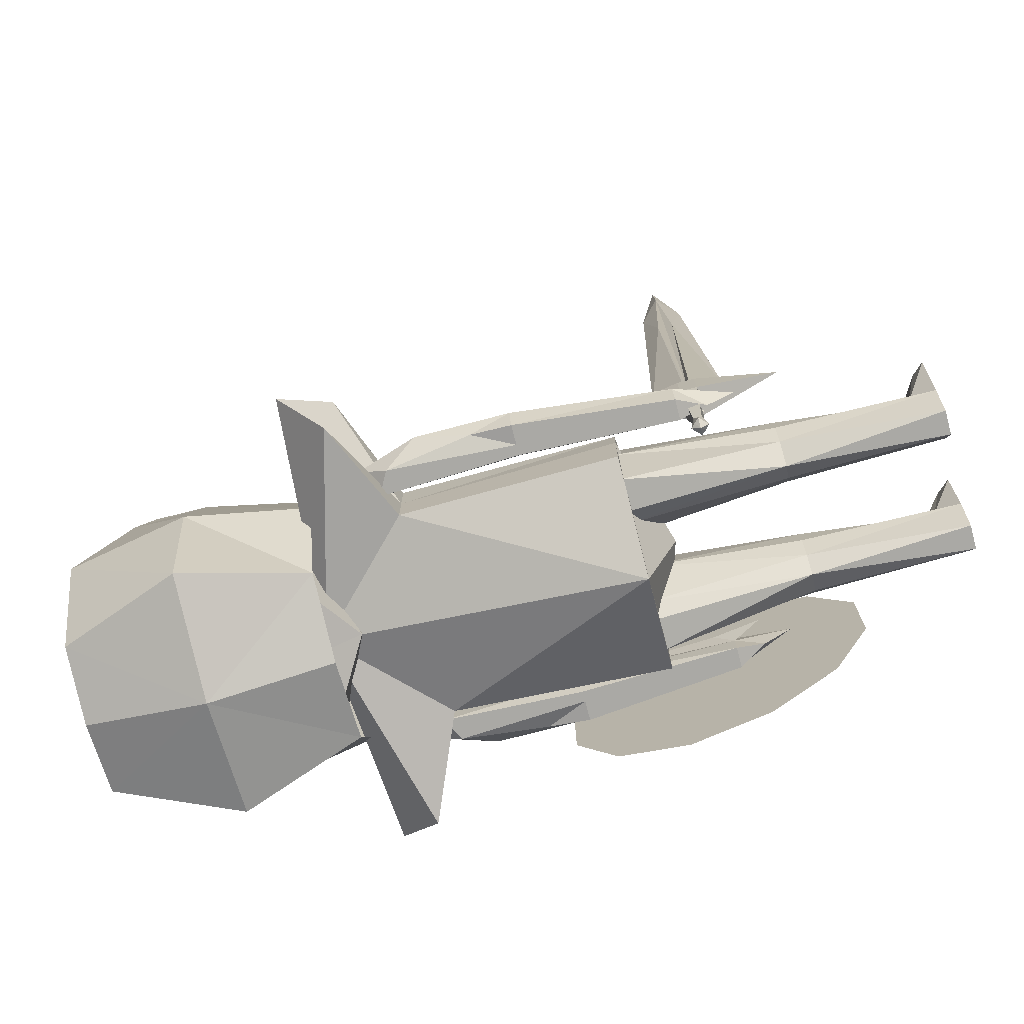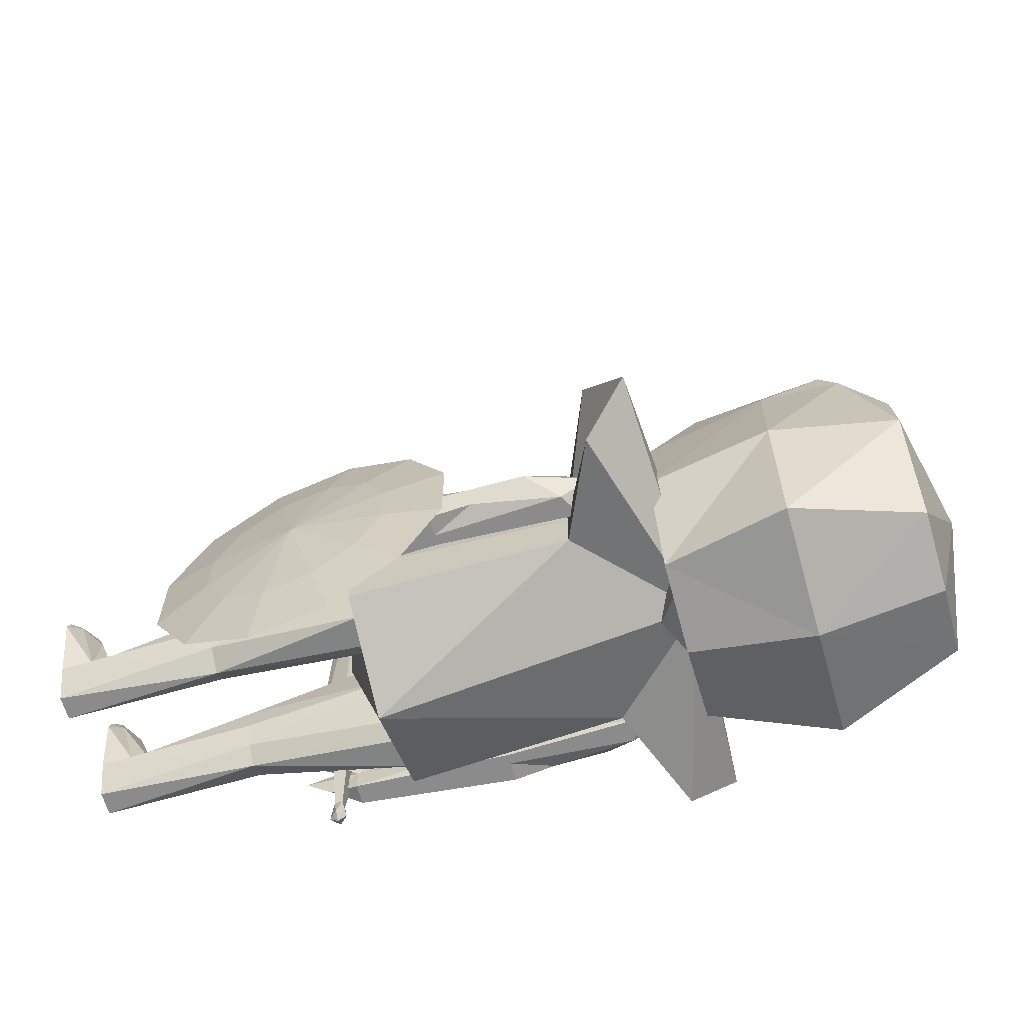
<metadata>
{"format":"obj","ext":"obj","renderer":"f3d","projection":"perspective","resolution":1024,"background":"white","views":[{"elev":-75.3,"azim":-75.3,"up":"+Z"},{"elev":-63.8,"azim":105.7,"up":"+Z"}]}
</metadata>
<code>
o TC_HELM
v 0.000877 5.773 0.3323
v -0.873 5.221 0.3323
v 0.000877 5.127 0.3323
v 0.8748 5.221 0.3323
v 0.000877 5.372 1.206
v 0.000877 5.221 -0.5416
v -0.873 5.512 0.3323
v -0.9049 5.004 0.7149
v 0.8748 5.512 0.3323
v 0.9066 5.004 0.7149
v 0.000877 5.727 0.8088
v -0.873 5.221 1.026
v 0.000876 4.922 1.401
v 0.8748 5.221 1.026
v -0.873 5.221 0.06308
v 0.000877 5.628 -0.1995
v 0.8748 5.221 0.06308
v 0.000877 5.127 -0.5416
v -0.5464 5.663 0.7864
v -0.746 5.051 1.052
v 0.7477 5.051 1.052
v 0.5482 5.663 0.7864
v -0.7485 5.488 0.06308
v -0.873 4.902 0.06308
v 0.8748 4.902 0.06308
v 0.7503 5.488 0.06308
f 17 25 18
f 17 18 6
f 26 17 16
f 17 6 16
f 6 18 15
f 18 24 15
f 16 6 15
f 16 15 23
f 11 19 12
f 11 12 5
f 22 11 14
f 11 5 14
f 5 12 20
f 5 20 13
f 14 5 21
f 5 13 21
f 9 22 4
f 22 14 4
f 26 9 17
f 9 4 17
f 4 14 10
f 14 21 10
f 17 4 25
f 4 10 25
f 10 21 13
f 10 13 3
f 25 10 3
f 25 3 18
f 3 13 8
f 13 20 8
f 18 3 24
f 3 8 24
f 8 20 12
f 8 12 2
f 24 8 2
f 24 2 15
f 2 12 19
f 2 19 7
f 15 2 7
f 15 7 23
f 16 1 26
f 1 9 26
f 1 11 22
f 1 22 9
f 1 16 23
f 1 23 7
f 11 1 19
f 1 7 19
o TC_EMBLEM
v 0.2394 3.379 0.4858
v 0.2394 2.898 0.4858
v -0.2409 2.898 0.4858
v -0.2409 3.379 0.4858
v 0.2394 3.379 0.5732
v 0.2394 3.01 0.5732
v -0.2409 3.01 0.5732
v -0.2409 3.379 0.5732
v -0.000783 2.898 0.4858
v 0.2394 3.139 0.4858
v -0.000783 3.379 0.4858
v -0.2409 3.139 0.4858
v 0.2394 3.139 0.5732
v -0.000783 2.898 0.5732
v -0.2409 3.139 0.5732
v -0.000783 3.201 0.5732
v 0.2394 3.01 0.5295
v 0.2394 3.379 0.5295
v -0.2409 3.01 0.5295
v -0.2409 3.379 0.5295
v -0.000783 3.139 0.4858
v -0.000783 3.139 0.5732
v 0.2394 3.139 0.5295
v -0.000783 2.898 0.5295
v -0.2409 3.139 0.5295
v -0.000783 3.201 0.5295
f 42 52 34
f 52 46 34
f 52 37 46
f 37 30 46
f 31 44 52
f 31 52 42
f 44 27 37
f 44 37 52
f 38 51 46
f 38 46 30
f 51 41 34
f 51 34 46
f 29 45 38
f 45 51 38
f 45 33 41
f 45 41 51
f 35 50 29
f 50 45 29
f 50 40 45
f 40 33 45
f 28 43 50
f 28 50 35
f 43 32 50
f 32 40 50
f 36 49 43
f 36 43 28
f 49 39 43
f 39 32 43
f 27 44 36
f 44 49 36
f 44 31 49
f 31 39 49
f 39 48 32
f 48 40 32
f 48 41 33
f 48 33 40
f 31 42 39
f 42 48 39
f 42 34 41
f 42 41 48
f 37 47 38
f 37 38 30
f 47 35 38
f 35 29 38
f 27 36 47
f 27 47 37
f 36 28 35
f 36 35 47
o LEFTARM
v 0.9612 2.818 -0.1
v 0.8686 1.555 -0.1462
v 0.737 1.555 -0.1462
v 0.737 3.445 -0.1462
v 0.9612 2.818 0.09978
v 0.8686 2.015 0.1459
v 0.6855 1.376 0.1282
v 0.737 3.445 0.1459
v 0.7726 1.555 -0.1462
v 0.9657 2.555 -0.1462
v 0.8849 3.366 -0.1462
v 0.7734 2.555 -0.1462
v 0.9657 2.555 0.1459
v 0.7726 1.555 0.1459
v 0.7734 2.555 0.1459
v 0.8849 3.366 0.1459
v 0.9043 1.555 -0.000123
v 1.011 3.163 -0.000123
v 0.737 1.555 -0.000123
v 0.737 3.667 -0.000123
v 0.839 2.555 -0.1462
v 0.839 2.555 0.1459
v 1.011 2.555 -0.000123
v 0.7726 1.193 0.06678
v 0.737 2.555 -0.000123
v 0.8849 3.555 -0.000123
v 0.7726 1.374 -0.09235
v 0.7294 1.677 0.1371
v 1.031 2.412 -0.7214
v 0.9689 1.969 -0.9805
v 0.8914 1.457 -0.9809
v 0.8197 1.014 -0.7225
v 0.7728 0.759 -0.2745
v 0.7635 0.76 0.243
v 0.7942 1.017 0.6915
v 0.8566 1.461 0.9506
v 0.9341 1.972 0.951
v 1.006 2.415 0.6926
v 1.053 2.67 0.2446
v 1.062 2.669 -0.273
v 1.057 2.134 -0.4496
v 1.019 1.861 -0.6095
v 0.9709 1.545 -0.6097
v 0.9267 1.272 -0.4503
v 0.8978 1.114 -0.1738
v 0.892 1.115 0.1455
v 0.9109 1.273 0.4222
v 0.9494 1.547 0.5821
v 0.9972 1.863 0.5824
v 1.042 2.136 0.4229
v 1.07 2.293 0.1465
v 1.076 2.293 -0.1729
v 0.9128 1.715 -0.01497
v 1.054 1.693 -0.01238
f 79 54 69
f 76 79 69
f 79 61 54
f 79 71 55
f 61 79 55
f 79 76 71
f 76 66 71
f 66 59 71
f 69 58 66
f 69 66 76
f 71 67 77
f 74 67 66
f 59 80 71
f 80 67 71
f 67 80 66
f 80 59 66
f 105 81 82
f 106 94 93
f 105 82 83
f 106 95 94
f 105 83 84
f 106 96 95
f 105 84 85
f 106 97 96
f 105 85 86
f 106 98 97
f 105 86 87
f 106 99 98
f 105 87 88
f 106 100 99
f 105 88 89
f 106 101 100
f 105 89 90
f 106 102 101
f 105 90 91
f 106 103 102
f 105 91 92
f 106 104 103
f 92 81 105
f 106 93 104
f 93 81 92
f 93 92 104
f 91 103 104
f 91 104 92
f 90 102 103
f 90 103 91
f 89 101 102
f 89 102 90
f 88 100 101
f 88 101 89
f 87 99 100
f 87 100 88
f 86 98 99
f 86 99 87
f 85 97 98
f 85 98 86
f 84 96 97
f 84 97 85
f 83 95 96
f 83 96 84
f 82 94 95
f 82 95 83
f 81 93 94
f 81 94 82
f 68 78 60
f 78 72 60
f 78 63 56
f 78 56 72
f 57 70 68
f 70 78 68
f 70 53 63
f 70 63 78
f 64 77 56
f 77 72 56
f 77 67 60
f 77 60 72
f 55 71 77
f 55 77 64
f 62 75 69
f 62 69 54
f 75 65 58
f 75 58 69
f 53 70 75
f 53 75 62
f 70 57 75
f 57 65 75
f 65 74 58
f 74 66 58
f 57 68 74
f 57 74 65
f 68 60 67
f 68 67 74
f 63 73 64
f 63 64 56
f 73 61 64
f 61 55 64
f 53 62 73
f 53 73 63
f 62 54 73
f 54 61 73
o RIGHTLEG
v -0.2563 2.003 -0.3209
v -0.2949 0.002553 -0.2817
v -0.4462 0.002554 -0.2817
v -0.5593 2.003 -0.4022
v -0.176 2.003 0.3219
v -0.1532 0.002553 0.3219
v -0.6288 0.002554 0.3219
v -0.5651 2.003 0.3219
v -0.3537 0.002553 -0.2817
v -0.2532 1.003 -0.1848
v -0.3537 2.003 -0.4022
v -0.4878 1.003 -0.1848
v -0.2029 1.003 0.1192
v -0.3537 0.002553 0.3219
v -0.5381 1.003 0.1192
v -0.3537 2.003 0.3219
v -0.2161 0.002553 -0.04646
v -0.1123 2.003 -0.04646
v -0.5249 0.002554 -0.04646
v -0.6288 2.003 -0.04646
v -0.3537 1.003 -0.2817
v -0.3537 1.003 0.2362
v -0.196 1.003 -0.04646
v -0.3537 0.002553 -0.04646
v -0.545 1.003 -0.04646
v -0.3537 2.003 -0.04646
v -0.269 0.1686 0.0338
v -0.4721 0.1686 0.0338
v -0.3537 0.2579 0.1029
v -0.2492 0.06795 0.4171
v -0.3972 0.1491 0.4111
v -0.5354 0.06795 0.4171
v -0.5931 0.002554 0.4167
v -0.1915 0.002553 0.4167
v -0.3537 0.002553 0.3219
v -0.3152 0.002553 0.5915
v -0.3972 0.002553 0.6494
v -0.4694 0.002554 0.5846
v -0.3233 0.08108 0.479
v -0.4613 0.08108 0.479
v -0.3972 0.121 0.479
f 133 123 129
f 119 133 129
f 133 112 123
f 134 131 125
f 113 134 125
f 134 121 131
f 117 127 110
f 127 118 110
f 107 116 127
f 107 127 117
f 147 143 142
f 147 142 145
f 146 144 147
f 144 143 147
f 136 137 145
f 137 147 145
f 137 138 146
f 137 146 147
f 138 139 146
f 139 144 146
f 140 136 145
f 140 145 142
f 139 141 144
f 141 143 144
f 141 140 142
f 141 142 143
f 120 112 140
f 120 140 141
f 113 120 139
f 120 141 139
f 112 133 136
f 112 136 140
f 134 113 138
f 113 139 138
f 135 134 137
f 134 138 137
f 133 135 136
f 135 137 136
f 128 135 119
f 135 133 119
f 121 134 135
f 121 135 128
f 122 132 114
f 132 126 114
f 132 117 110
f 132 110 126
f 111 124 132
f 111 132 122
f 124 107 132
f 107 117 132
f 118 131 126
f 118 126 110
f 131 121 126
f 121 114 126
f 109 125 118
f 125 131 118
f 115 130 109
f 130 125 109
f 130 120 125
f 120 113 125
f 108 123 130
f 108 130 115
f 123 112 120
f 123 120 130
f 116 129 123
f 116 123 108
f 107 124 116
f 124 129 116
f 124 111 119
f 124 119 129
f 111 122 128
f 111 128 119
f 122 114 128
f 114 121 128
f 127 115 109
f 127 109 118
f 116 108 127
f 108 115 127
o LEFTLEG
v 0.2528 2.003 -0.3209
v 0.2913 0.002553 -0.2817
v 0.4427 0.002554 -0.2817
v 0.5558 2.003 -0.4022
v 0.1724 2.003 0.3219
v 0.1497 0.002553 0.3219
v 0.6252 0.002554 0.3219
v 0.5616 2.003 0.3219
v 0.3501 0.002553 -0.2817
v 0.2497 1.003 -0.1848
v 0.3501 2.003 -0.4022
v 0.4843 1.003 -0.1848
v 0.1994 1.003 0.1192
v 0.3501 0.002553 0.3219
v 0.5346 1.003 0.1192
v 0.3501 2.003 0.3219
v 0.2126 0.002553 -0.04646
v 0.1088 2.003 -0.04646
v 0.5214 0.002554 -0.04646
v 0.6252 2.003 -0.04646
v 0.3501 1.003 -0.2817
v 0.3501 1.003 0.2362
v 0.1925 1.003 -0.04646
v 0.3501 0.002553 -0.04646
v 0.5415 1.003 -0.04646
v 0.3501 2.003 -0.04646
v 0.2655 0.1686 0.0338
v 0.4686 0.1686 0.0338
v 0.3501 0.2579 0.1029
v 0.2457 0.06795 0.4171
v 0.3937 0.1491 0.4111
v 0.5319 0.06795 0.4171
v 0.5896 0.002554 0.4167
v 0.188 0.002553 0.4167
v 0.3501 0.002553 0.3219
v 0.3117 0.002553 0.5915
v 0.3937 0.002553 0.6494
v 0.4659 0.002554 0.5846
v 0.3198 0.08108 0.479
v 0.4578 0.08108 0.479
v 0.3937 0.121 0.479
f 174 170 164
f 160 170 174
f 174 164 153
f 175 166 172
f 154 166 175
f 175 172 162
f 158 151 168
f 168 151 159
f 148 168 157
f 148 158 168
f 188 186 183
f 188 183 184
f 187 188 185
f 188 184 185
f 177 186 178
f 186 188 178
f 178 188 187
f 178 187 179
f 179 187 180
f 187 185 180
f 181 183 186
f 181 186 177
f 180 185 182
f 185 184 182
f 182 184 183
f 182 183 181
f 161 182 181
f 161 181 153
f 154 180 161
f 180 182 161
f 153 181 177
f 153 177 174
f 175 179 154
f 179 180 154
f 176 178 175
f 178 179 175
f 174 177 176
f 177 178 176
f 169 160 176
f 160 174 176
f 162 169 176
f 162 176 175
f 163 155 173
f 155 167 173
f 173 167 151
f 173 151 158
f 152 163 173
f 152 173 165
f 158 148 173
f 148 165 173
f 159 151 167
f 159 167 172
f 172 167 162
f 167 155 162
f 150 159 166
f 159 172 166
f 156 150 171
f 150 166 171
f 171 166 161
f 166 154 161
f 149 156 171
f 149 171 164
f 164 171 161
f 164 161 153
f 157 149 164
f 157 164 170
f 148 157 165
f 157 170 165
f 165 170 160
f 165 160 152
f 152 160 169
f 152 169 163
f 163 169 155
f 169 162 155
f 168 159 150
f 168 150 156
f 157 168 149
f 168 156 149
o RIGHTARM
v -0.9863 2.817 -0.09684
v -0.8937 1.554 -0.143
v -0.7621 1.554 -0.143
v -0.7621 3.445 -0.143
v -0.9863 2.817 0.1029
v -0.8937 2.004 0.1491
v -0.7106 1.376 0.1313
v -0.7621 3.445 0.1491
v -0.7977 1.554 -0.143
v -0.9908 2.554 -0.143
v -0.91 3.365 -0.143
v -0.7985 2.554 -0.143
v -0.9908 2.554 0.1491
v -0.7977 1.554 0.1491
v -0.7985 2.554 0.1491
v -0.91 3.365 0.1491
v -0.9294 1.554 0.003053
v -1.037 3.162 0.003053
v -0.7621 1.554 0.003053
v -0.7621 3.667 0.003053
v -0.8641 2.554 -0.143
v -0.8641 2.554 0.1491
v -1.037 2.554 0.003053
v -0.7977 1.193 0.06996
v -0.7621 2.554 0.003053
v -0.91 3.554 0.003053
v -0.7977 1.374 -0.08918
v -0.7545 1.677 0.1402
v -0.8579 1.399 0.4664
v -0.8579 1.507 0.4664
v -0.6743 1.507 0.4664
v -0.6743 1.399 0.4664
v -0.8579 1.399 0.2075
v -0.8579 1.507 0.2075
v -0.6743 1.507 0.2075
v -0.6743 1.399 0.2075
v -0.7919 1.427 -0.3203
v -0.7403 1.427 -0.3203
v -0.7403 1.479 -0.3203
v -0.7919 1.479 -0.3203
v -0.7945 1.482 -0.4556
v -0.7945 1.425 -0.4556
v -0.7377 1.482 -0.4556
v -0.7377 1.425 -0.4556
v -0.8202 1.453 -0.4556
v -0.7661 1.507 -0.4556
v -0.712 1.453 -0.4556
v -0.7661 1.399 -0.4556
v -0.7661 1.453 -0.4938
v -0.7661 2.025 0.4664
v -0.8579 1.453 0.4664
v -0.7661 0.8816 0.4664
v -0.6743 1.453 0.4664
v -0.6933 1.431 0.5011
v -0.7249 1.453 0.5011
v -0.6933 1.475 0.5011
v -0.7661 1.223 0.5011
v -0.839 1.431 0.5011
v -0.839 1.475 0.5011
v -0.8073 1.453 0.5011
v -0.7661 1.683 0.5011
v -0.7661 1.59 3.263
v -0.839 1.504 2.54
v -0.6933 1.504 2.54
v -0.839 1.453 3.673
v -0.839 1.403 2.54
v -0.7661 1.317 3.263
v -0.6933 1.403 2.54
v -0.6933 1.453 3.673
v -0.7661 1.453 4.34
f 215 205 190
f 212 205 215
f 215 190 197
f 215 191 207
f 197 191 215
f 215 207 212
f 212 207 202
f 202 207 195
f 205 202 194
f 205 212 202
f 207 213 203
f 210 202 203
f 195 207 216
f 216 207 203
f 203 202 216
f 216 202 195
f 233 225 228
f 230 225 233
f 233 228 229
f 234 228 227
f 229 228 234
f 234 227 231
f 235 227 226
f 231 227 235
f 235 226 232
f 236 226 225
f 232 226 236
f 236 225 230
f 239 222 221
f 218 222 239
f 221 217 239
f 238 223 222
f 219 223 238
f 238 222 218
f 241 224 223
f 220 224 241
f 241 223 219
f 240 221 224
f 217 221 240
f 240 224 220
f 255 256 257
f 255 257 258
f 258 257 250
f 257 252 250
f 254 255 253
f 255 258 253
f 253 258 250
f 253 250 251
f 243 257 256
f 243 256 242
f 244 252 243
f 252 257 243
f 242 256 245
f 256 255 245
f 245 255 254
f 245 254 246
f 248 253 251
f 248 251 247
f 246 254 248
f 254 253 248
f 249 250 252
f 249 252 244
f 247 251 249
f 251 250 249
f 218 247 249
f 218 249 238
f 238 249 219
f 249 244 219
f 217 246 239
f 246 248 239
f 239 248 247
f 239 247 218
f 246 217 245
f 217 240 245
f 220 242 245
f 220 245 240
f 219 244 241
f 244 243 241
f 241 243 242
f 241 242 220
f 233 229 237
f 229 234 237
f 237 234 231
f 237 231 235
f 230 233 237
f 230 237 236
f 236 237 232
f 237 235 232
f 222 228 225
f 222 225 221
f 223 227 228
f 223 228 222
f 224 226 227
f 224 227 223
f 221 225 226
f 221 226 224
f 204 196 214
f 196 208 214
f 214 208 192
f 214 192 199
f 193 204 206
f 204 214 206
f 199 189 206
f 199 206 214
f 200 192 213
f 192 208 213
f 213 208 196
f 213 196 203
f 191 200 213
f 191 213 207
f 198 190 205
f 198 205 211
f 211 205 194
f 211 194 201
f 189 198 211
f 189 211 206
f 206 211 193
f 211 201 193
f 201 194 210
f 194 202 210
f 193 201 210
f 193 210 204
f 204 210 203
f 204 203 196
f 199 192 200
f 199 200 209
f 209 200 197
f 200 191 197
f 189 199 209
f 189 209 198
f 198 209 190
f 209 197 190
o HEAD
v 0.4926 5.154 -0.3194
v 0.4926 4.054 -0.5784
v -0.5036 4.054 -0.5784
v -0.5036 5.154 -0.3194
v 0.4926 5.154 0.5486
v 0.4926 4.024 0.5132
v -0.5036 4.024 0.5132
v -0.5036 5.154 0.5486
v -0.005486 3.756 -0.3693
v 0.7293 4.589 -0.543
v -0.005486 5.13 -0.4694
v -0.7403 4.589 -0.543
v 0.6232 4.442 0.7725
v -0.005486 3.927 0.7725
v -0.6341 4.442 0.7725
v -0.005486 5.422 0.9373
v 0.4209 3.932 -0.0326
v 0.4826 5.313 -0.0326
v -0.4319 3.932 -0.0326
v -0.4936 5.313 -0.0326
v -0.005486 4.442 -0.8377
v -0.005486 4.442 1.016
v 0.7293 4.442 -0.0326
v -0.005486 3.756 -0.0326
v -0.7403 4.442 -0.0326
v -0.005486 5.422 -0.0326
v 0.2436 5.288 0.625
v -0.2545 5.288 0.4674
v -0.005486 5.112 0.8268
v -0.2545 4.798 0.7823
v 0.2436 4.798 0.7823
v 0.2385 5.368 -0.0326
v -0.005486 5.477 0.31
v -0.2495 5.368 -0.0326
v -0.2495 5.368 0.4524
v 0.2385 5.368 0.4524
v 0.4876 5.234 0.258
v -0.4986 5.234 0.258
v 0.3681 5.221 0.5868
v -0.3791 5.221 0.508
v -0.4588 5.369 0.6414
v 0.4479 5.369 0.7203
v 0.7986 4.878 0.1717
v -0.8095 4.878 0.1717
v 0.4851 5.274 0.1127
v -0.4961 5.274 0.1127
v -0.6194 4.838 0.1127
v 0.6085 4.838 0.1127
v 0.4753 5.442 -0.7062
v 0.5342 3.892 -0.6704
v -0.5347 3.892 -0.6704
v -0.4758 5.442 -0.7062
v 0.5309 5.442 0.7458
v 0.6134 3.892 0.7458
v -0.6139 3.892 0.7458
v -0.5315 5.442 0.7458
v -0.000269 3.892 -0.8033
v 0.7743 4.667 -0.8033
v -0.000269 5.442 -0.8072
v -0.7748 4.667 -0.8033
v 0.7743 4.667 0.7458
v -0.00027 4.764 1.249
v -0.7748 4.667 0.7458
v -0.000269 5.535 0.7208
v 0.7743 3.892 -0.02878
v 0.7743 5.442 -0.02878
v -0.7748 3.892 -0.02878
v -0.7748 5.442 -0.02878
v -0.000269 4.667 -0.9711
v -0.000269 5.43 1.109
v 0.9188 4.667 -0.02878
v -0.9193 4.667 -0.02878
v -0.000269 5.616 -0.02878
v 0.5907 4.218 1.067
v -0.5912 4.218 1.067
v 0.7603 5.16 0.7458
v -0.7608 5.16 0.7458
v -0.7383 5.048 0.9275
v 0.7378 5.048 0.9275
v -0.2659 5.436 0.9275
v 0.2653 5.436 0.9275
v -0.000269 5.228 1.173
v 0.591 4.995 1.101
v -0.5915 4.995 1.101
v -0.6672 5.039 1.024
v 0.678 5.039 1.024
f 268 260 279
f 260 267 279
f 259 268 269
f 268 279 269
f 269 279 270
f 269 270 262
f 279 267 261
f 279 261 270
f 270 283 262
f 259 281 268
f 284 269 262
f 259 269 284
f 287 274 286
f 287 285 274
f 293 274 291
f 291 292 293
f 278 293 292
f 292 291 284
f 294 276 290
f 290 291 294
f 274 294 291
f 291 290 284
f 278 292 262
f 292 284 262
f 290 259 284
f 276 259 290
f 274 293 286
f 294 274 285
f 296 266 298
f 298 299 296
f 299 298 286
f 300 285 297
f 297 295 300
f 278 299 293
f 299 286 293
f 285 300 294
f 300 276 294
f 283 302 262
f 302 278 262
f 301 259 276
f 281 259 301
f 304 302 305
f 283 305 302
f 302 304 278
f 301 276 303
f 303 306 301
f 281 301 306
f 278 304 299
f 304 296 299
f 295 303 300
f 303 276 300
f 313 333 321
f 332 312 319
f 312 332 323
f 333 313 325
f 334 329 324
f 311 334 324
f 334 319 329
f 335 326 330
f 321 335 330
f 335 314 326
f 336 321 333
f 319 337 332
f 314 338 322
f 338 328 322
f 338 314 335
f 335 336 338
f 328 338 336
f 336 335 321
f 328 339 322
f 339 311 322
f 334 311 339
f 339 337 334
f 319 334 337
f 337 339 328
f 343 333 342
f 342 340 343
f 328 343 340
f 340 342 320
f 340 320 341
f 341 344 340
f 328 340 344
f 344 341 332
f 333 343 336
f 343 328 336
f 328 344 337
f 344 332 337
f 322 331 314
f 331 326 314
f 331 317 310
f 331 310 326
f 311 324 331
f 311 331 322
f 324 307 331
f 307 317 331
f 318 330 326
f 318 326 310
f 309 325 330
f 309 330 318
f 325 313 321
f 325 321 330
f 316 329 308
f 329 323 308
f 329 319 323
f 319 312 323
f 307 324 316
f 324 329 316
f 317 327 310
f 327 318 310
f 327 315 309
f 327 309 318
f 307 316 327
f 307 327 317
f 316 308 327
f 308 315 327
f 261 277 283
f 261 283 270
f 267 282 277
f 267 277 261
f 260 275 267
f 275 282 267
f 268 281 260
f 281 275 260
f 280 273 265
f 280 265 272
f 271 280 264
f 280 272 264
f 277 265 283
f 265 273 283
f 281 271 264
f 281 264 275
f 283 273 266
f 263 271 281
f 286 288 287
f 280 287 288
f 280 288 273
f 288 266 273
f 285 287 289
f 280 289 287
f 263 289 271
f 289 280 271
f 286 298 288
f 298 266 288
f 263 297 289
f 297 285 289
f 295 297 263
f 296 305 266
f 305 283 266
f 305 296 304
f 306 303 295
f 281 306 263
f 306 295 263
f 282 272 265
f 282 265 277
f 275 264 282
f 264 272 282
o BODY
v 1.308 3.628 -0.3723
v 0.6906 1.972 -0.3663
v -0.6906 1.972 -0.3663
v -1.308 3.628 -0.3723
v 1.308 3.628 0.3723
v 0.6647 1.972 0.2727
v -0.6647 1.972 0.2727
v -1.308 3.628 0.3723
v 0 3.987 -0.3116
v -0 1.97 -0.6976
v 0 3.987 0.3116
v -1e-06 1.913 0.6041
v 0.6509 3.347 -0.2727
v 1.484 3.913 0
v 0.6906 1.972 0
v -0.6509 3.347 -0.2727
v -0.6906 1.972 0
v -1.484 3.913 0
v 0.6509 3.347 0.2727
v -0.6509 3.347 0.2727
v 0.6509 3.347 0
v -0.6509 3.347 0
v -0 1.76 -0.04676
v -0 3.587 0.5482
v 0.3255 3.667 0.454
v 0.3255 3.24 0.5184
v -0.3255 3.24 0.5184
v -0.3255 3.667 0.454
f 357 354 353
f 345 357 353
f 357 346 354
f 360 353 354
f 347 360 354
f 360 348 353
f 346 359 354
f 359 350 356
f 351 361 356
f 361 347 354
f 358 353 355
f 349 358 355
f 358 345 353
f 362 355 353
f 348 362 353
f 362 352 355
f 356 367 359
f 367 354 359
f 354 367 361
f 367 356 361
f 370 363 369
f 369 368 370
f 356 370 368
f 368 369 355
f 363 370 350
f 370 356 350
f 355 369 349
f 369 363 349
f 372 364 371
f 371 368 372
f 355 372 368
f 368 371 356
f 364 372 352
f 372 355 352
f 356 371 351
f 371 364 351
f 360 366 348
f 366 362 348
f 366 364 352
f 366 352 362
f 347 361 360
f 361 366 360
f 361 351 366
f 351 364 366
f 357 365 359
f 357 359 346
f 365 363 350
f 365 350 359
f 345 358 365
f 345 365 357
f 358 349 365
f 349 363 365

</code>
